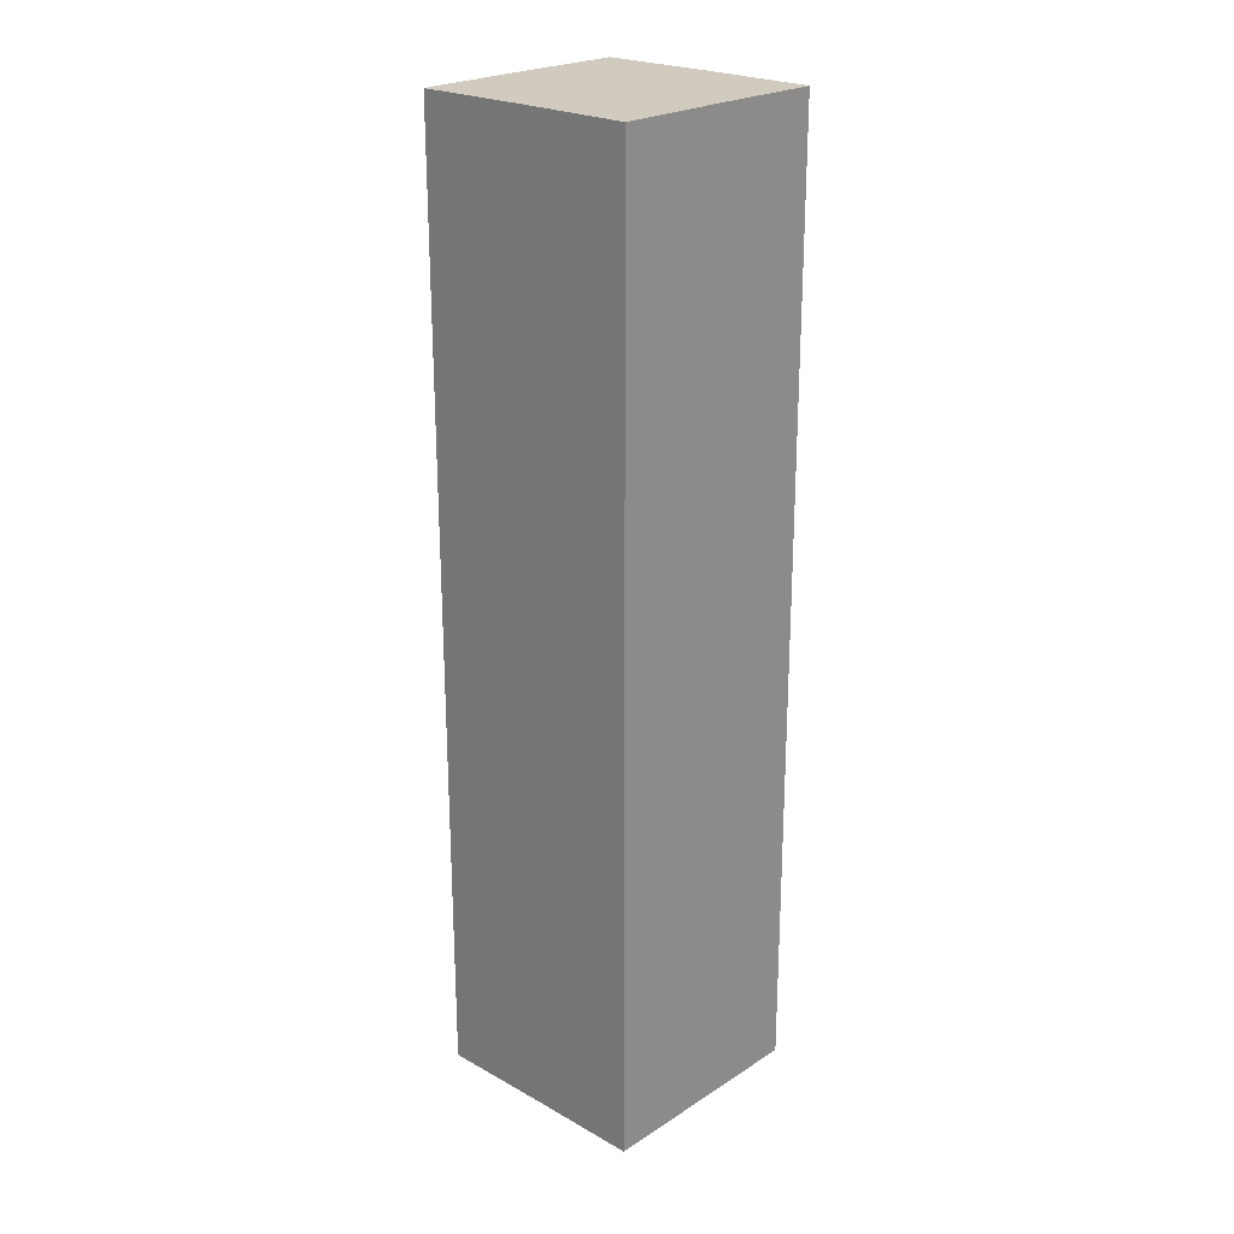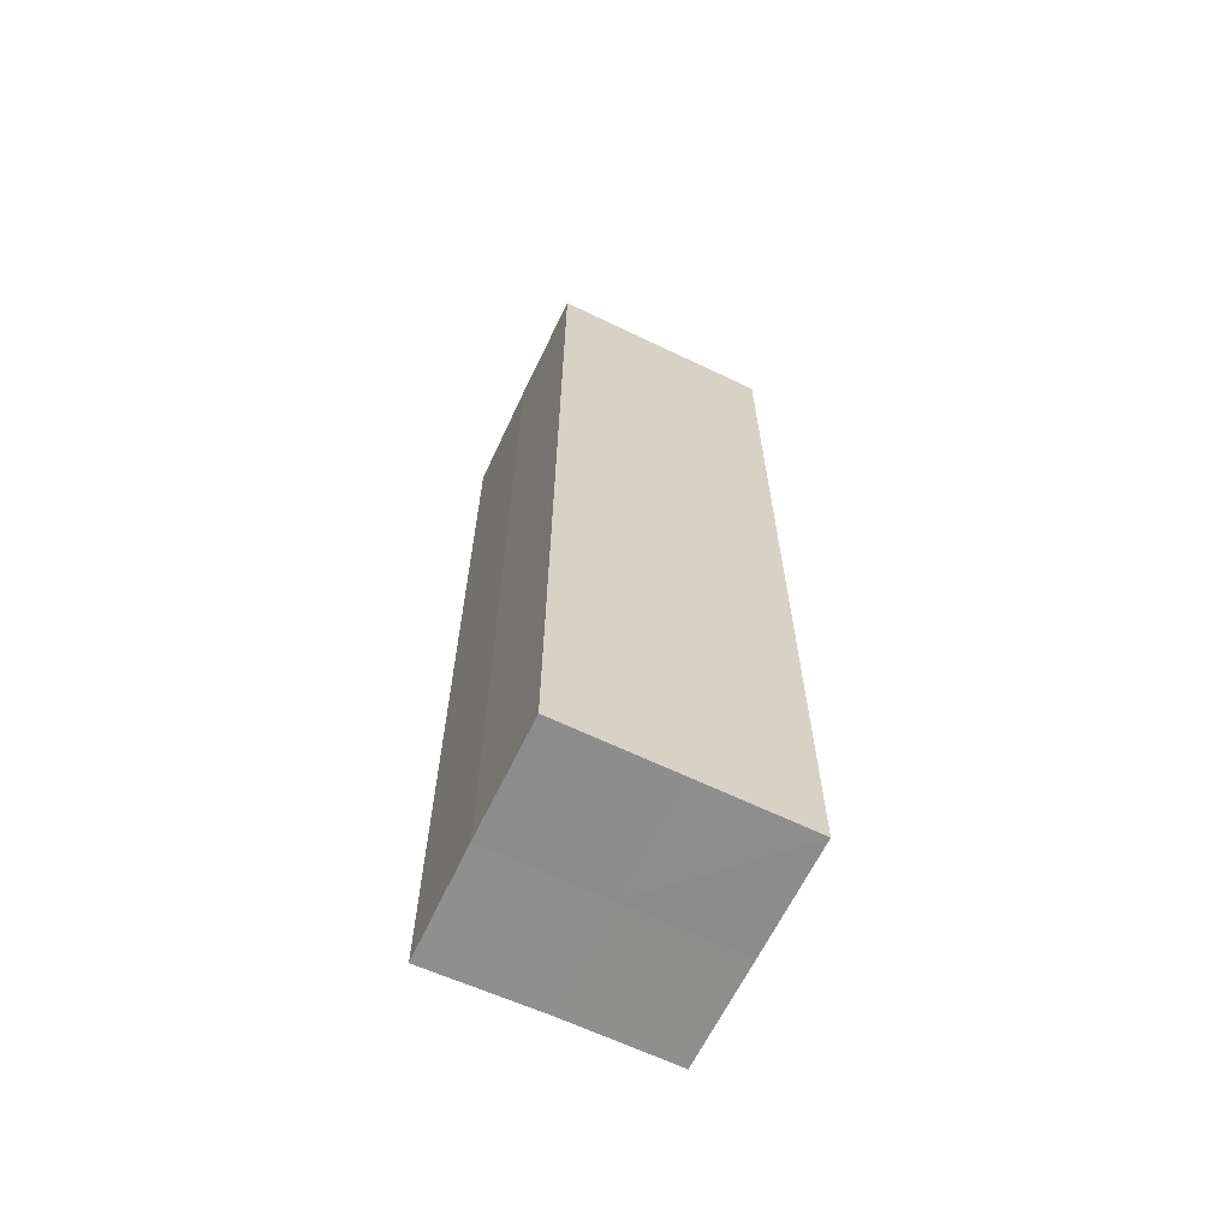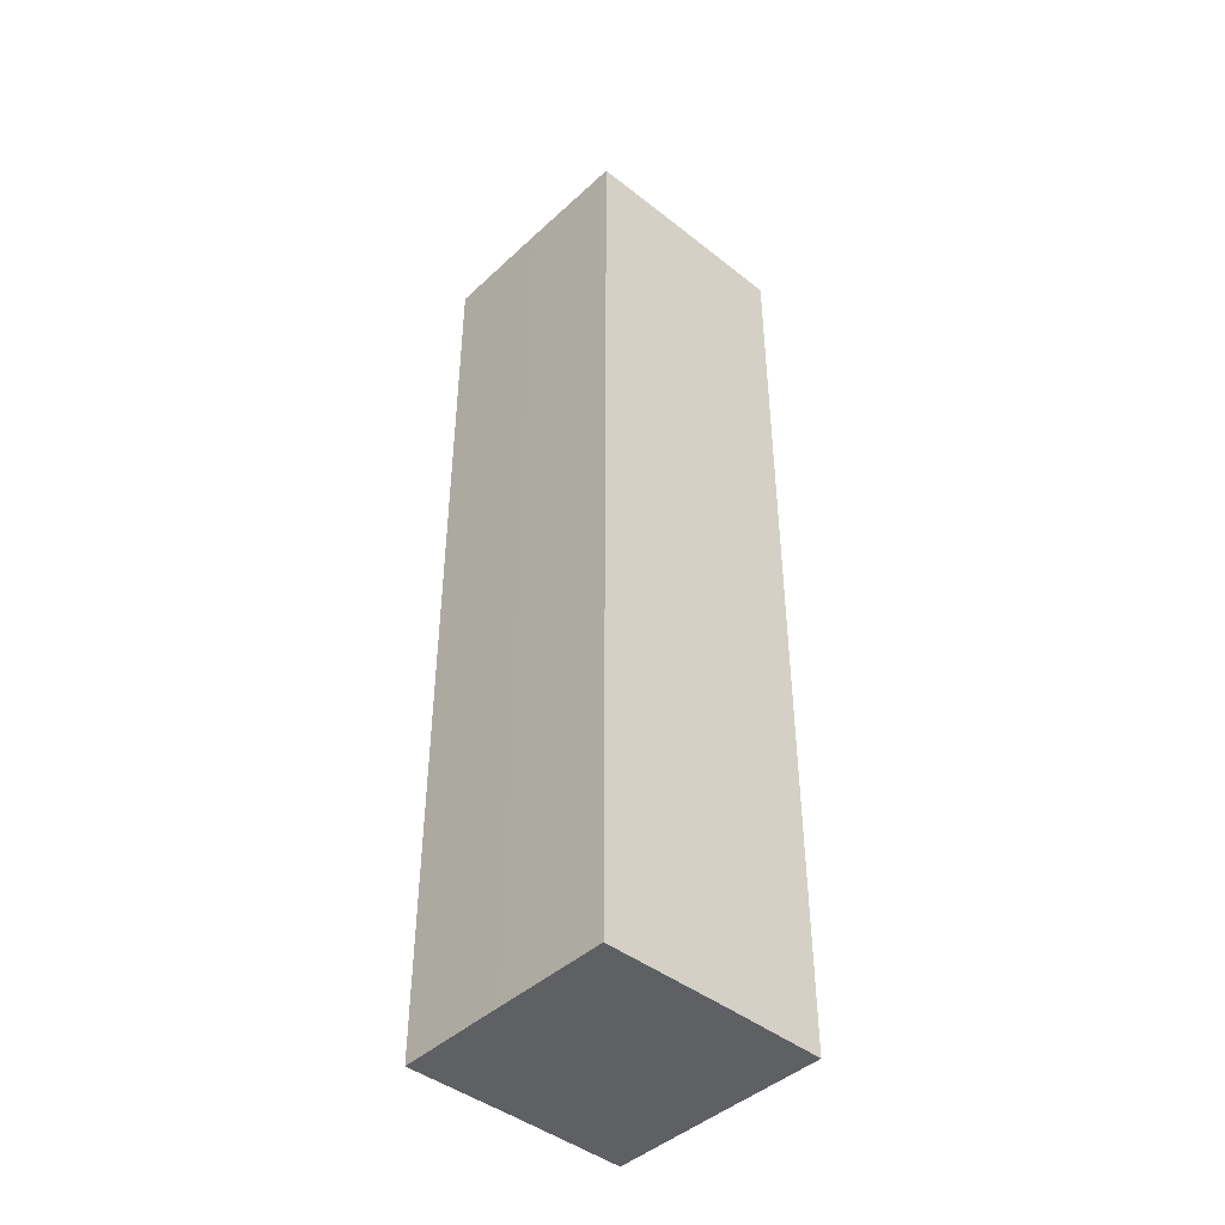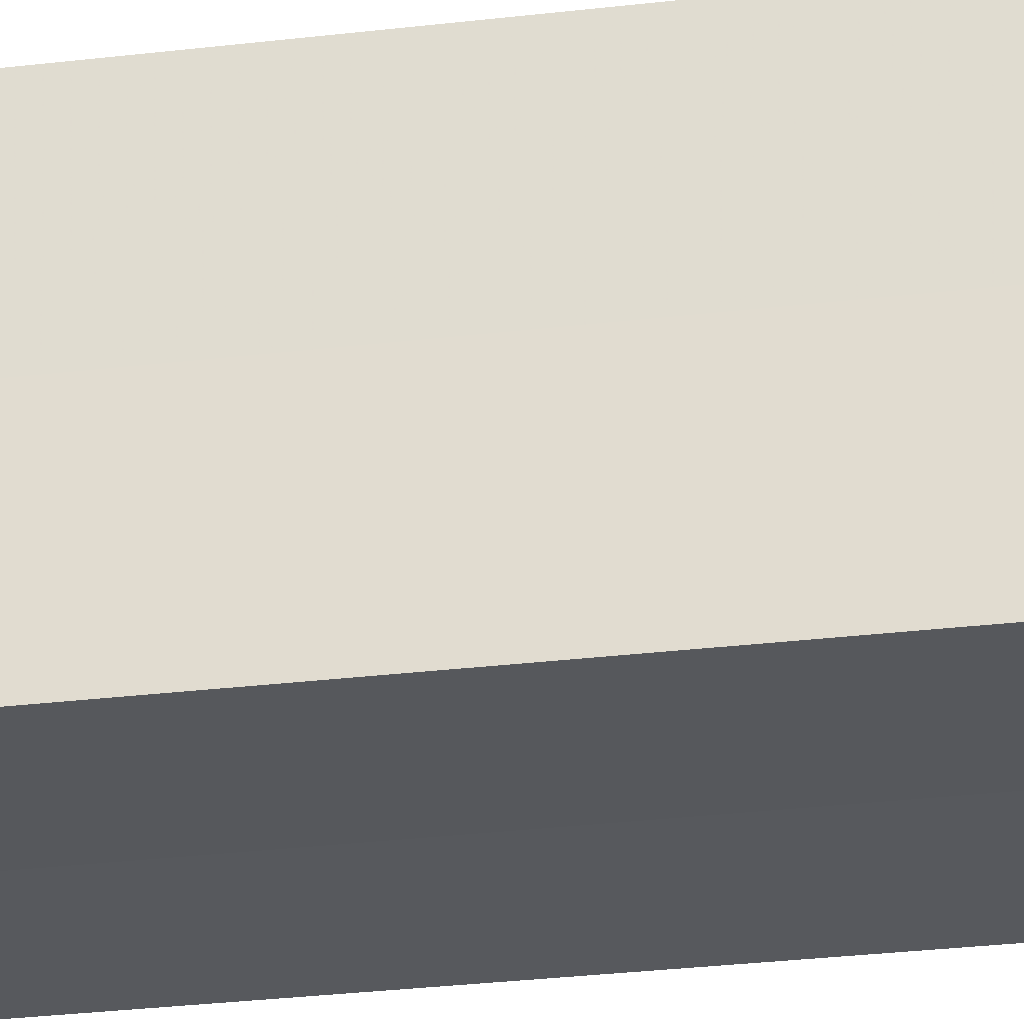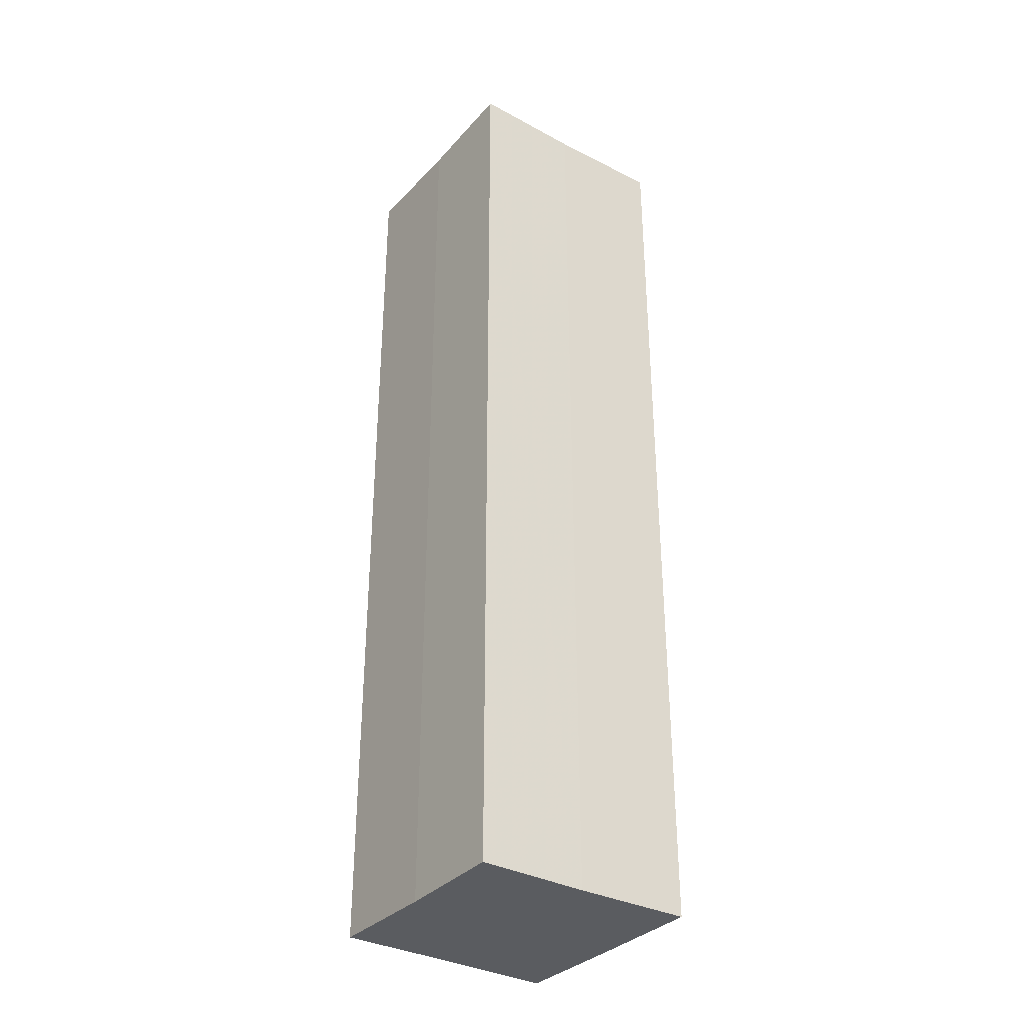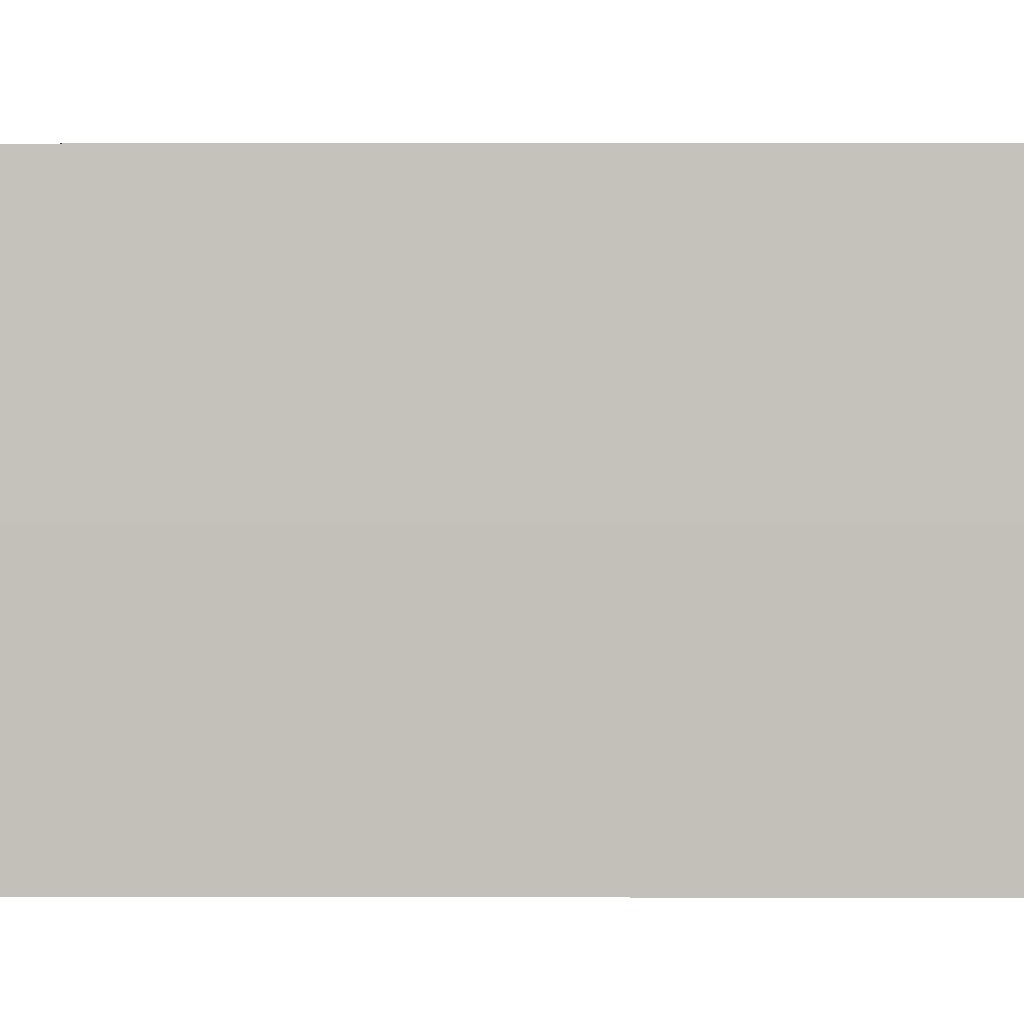
<metadata>
{"format":"obj","ext":"obj","renderer":"f3d","projection":"perspective","resolution":1024,"background":"white","views":[{"elev":23.5,"azim":43.3,"up":"+Z"},{"elev":-64.8,"azim":154.3,"up":"+Z"},{"elev":-43.9,"azim":47.3,"up":"+Z"},{"elev":-28.3,"azim":-79.6,"up":"+Y"},{"elev":-34.1,"azim":-125.6,"up":"+Z"},{"elev":1.7,"azim":90.5,"up":"+Y"}]}
</metadata>
<code>
o 3022
v 2243 1874 13.23
v 2243 1874 13.23
v 2243 1874 13.31
v 2243 1874 13.23
v 2243 1874 13.31
v 2243 1874 13.23
v 2243 1874 13.31
v 2243 1874 13.23
v 2243 1874 13.31
v 2243 1874 13.23
v 2243 1874 13.23
v 2243 1874 13.23
v 2243 1874 13.23
v 2243 1874 13.23
v 2243 1874 13.23
v 2243 1874 13.23
v 2243 1874 13.23
v 2243 1874 13.31
v 2243 1874 13.31
v 2243 1874 13.31
v 2243 1874 13.31
v 2243 1874 13.31
v 2243 1874 13.23
v 2243 1874 13.31
v 2243 1874 13.23
v 2243 1874 13.23
v 2243 1874 13.23
v 2243 1874 13.23
v 2243 1874 13.31
v 2243 1874 13.23
v 2243 1874 13.23
v 2243 1874 13.23
v 2243 1874 13.31
v 2243 1874 13.23
v 2243 1874 13.23
v 2243 1874 13.31
v 2243 1874 13.23
v 2243 1874 13.31
v 2243 1874 13.23
v 2243 1874 13.31
v 2243 1874 13.31
v 2243 1874 13.31
v 2243 1874 13.31
v 2243 1874 13.31
v 2243 1874 13.31
v 2243 1874 13.31
v 2243 1874 13.31
v 2243 1874 13.31
v 2243 1874 13.31
v 2243 1874 13.31
f 1 2 3
f 4 1 5
f 5 6 7
f 7 8 9
f 10 8 11
f 10 12 8
f 10 11 13
f 10 14 12
f 10 13 15
f 10 16 14
f 10 15 17
f 10 17 16
f 18 14 19
f 20 13 21
f 22 23 18
f 24 25 20
f 26 27 22
f 27 28 29
f 30 31 24
f 31 32 33
f 34 35 36
f 35 37 38
f 36 39 40
f 40 17 41
f 42 43 44
f 42 45 43
f 42 44 46
f 42 47 45
f 42 46 48
f 42 49 47
f 42 48 50
f 42 50 49

</code>
